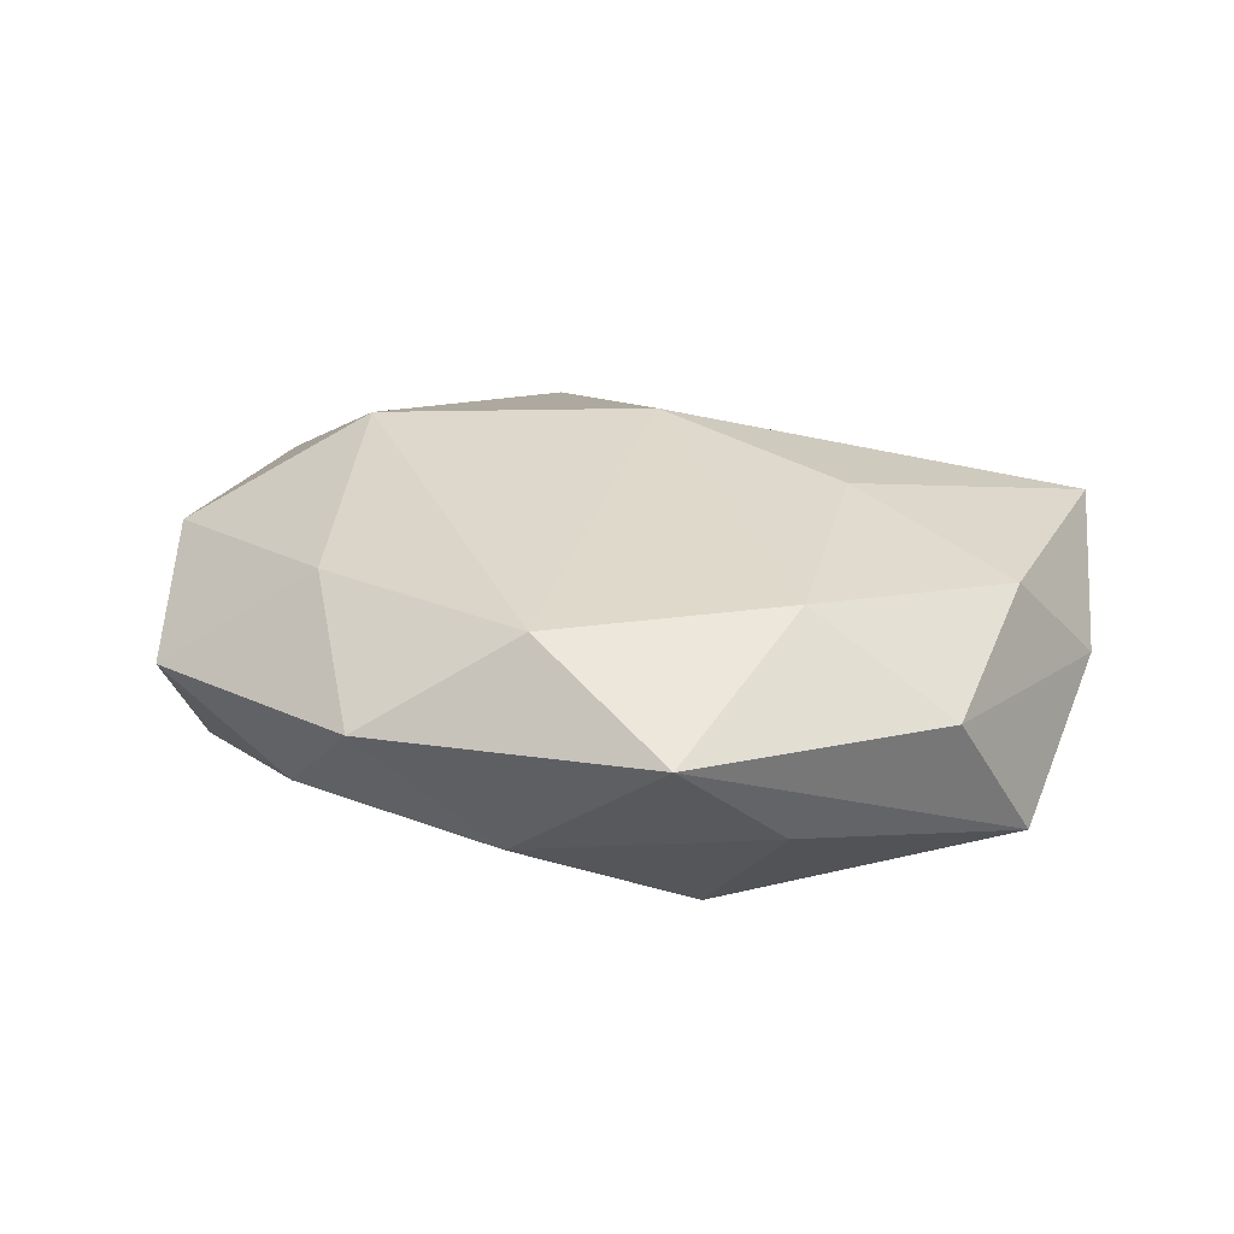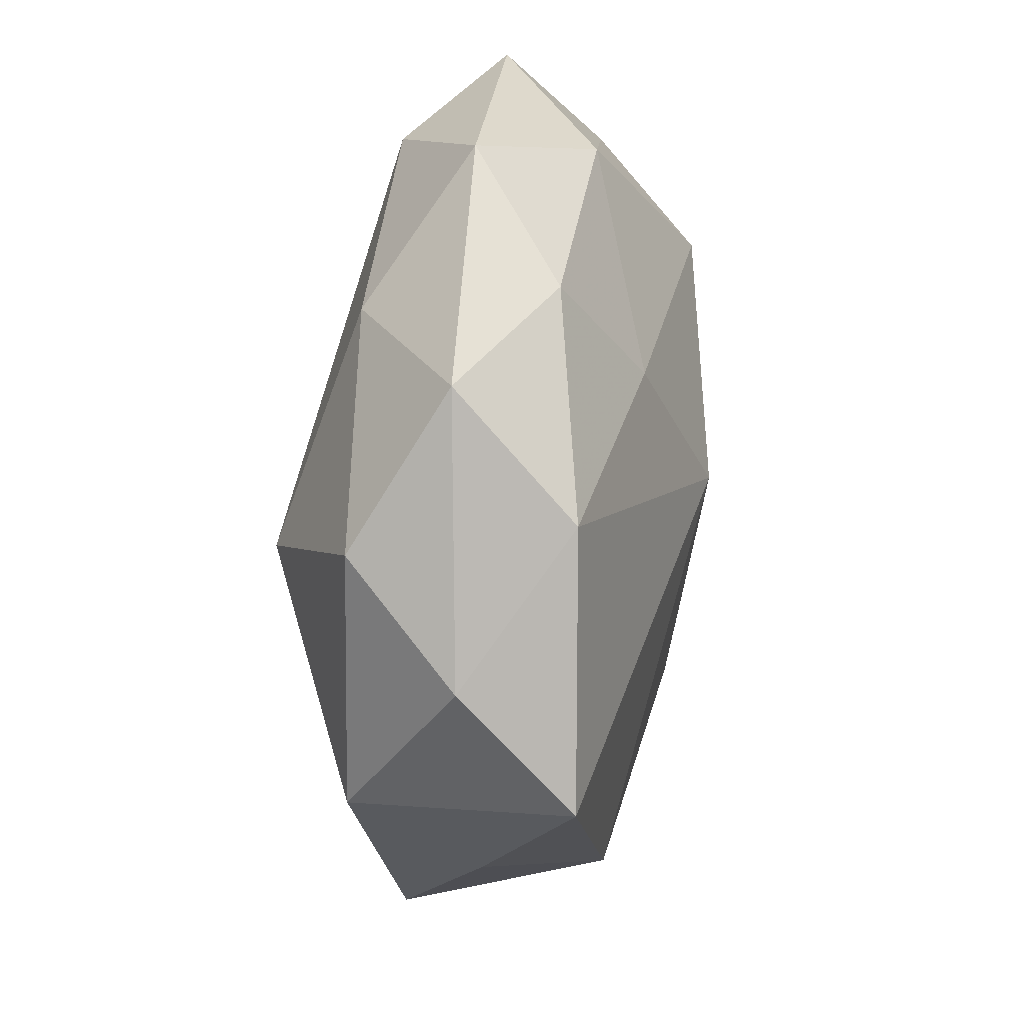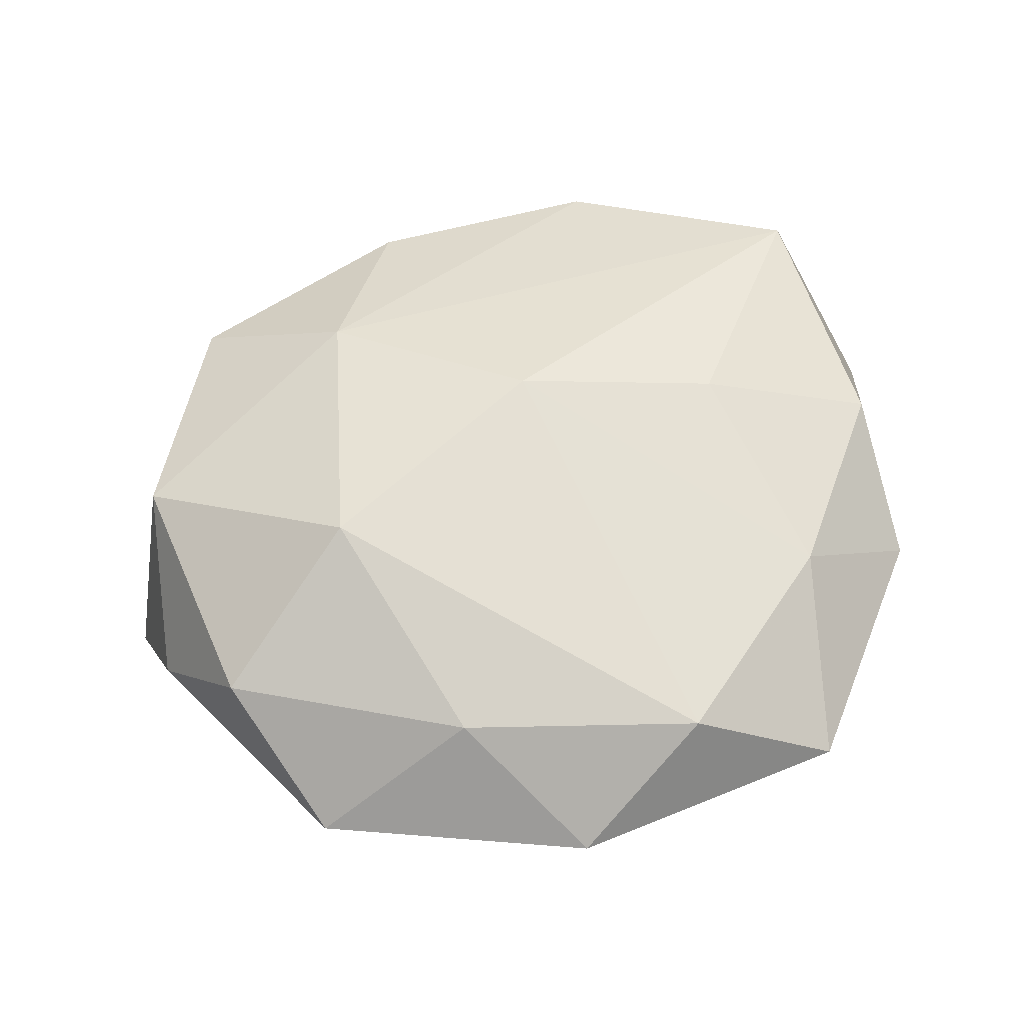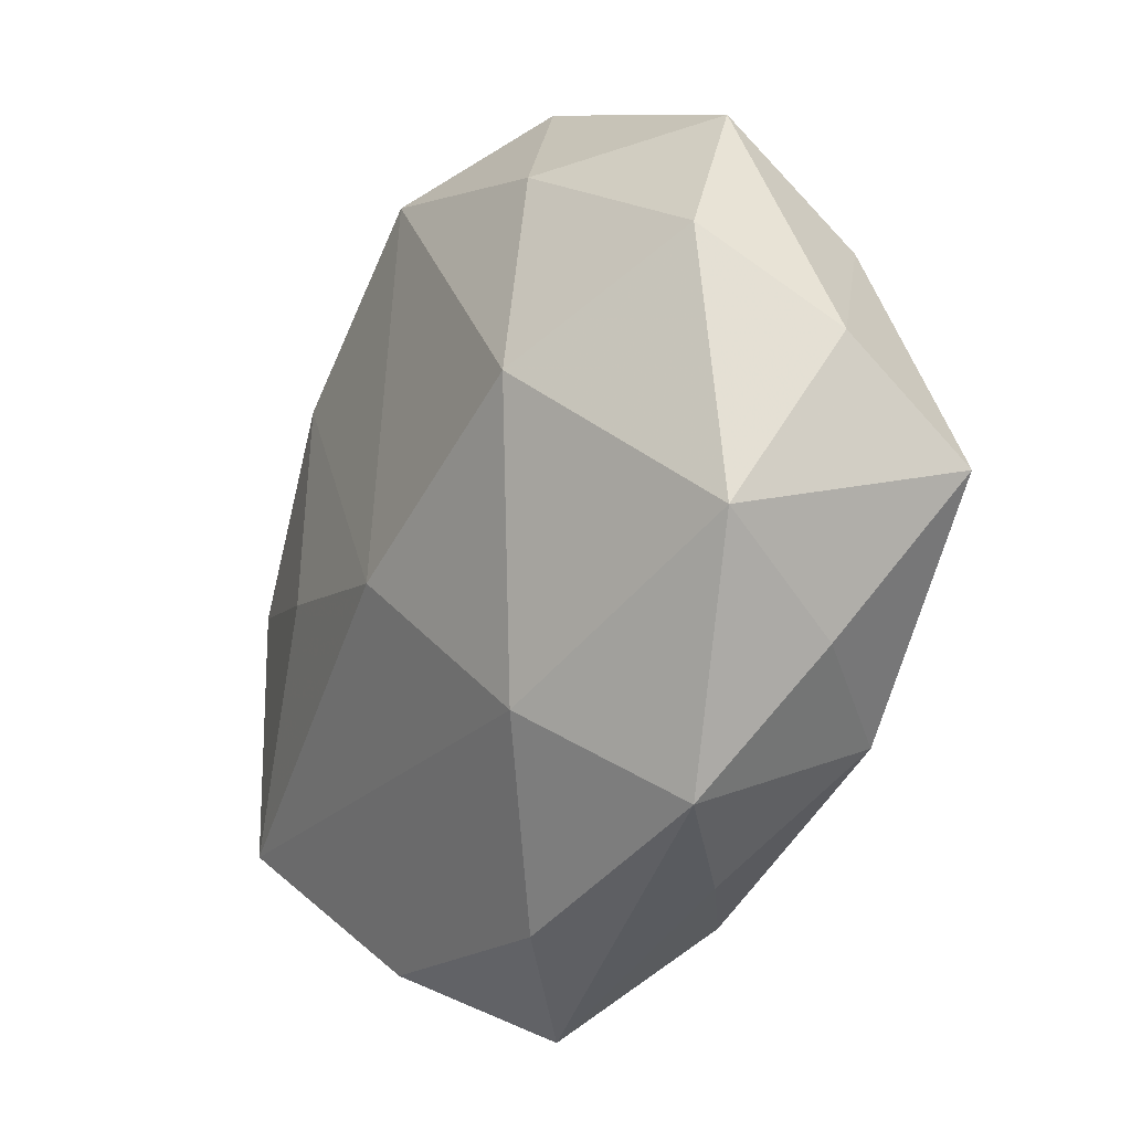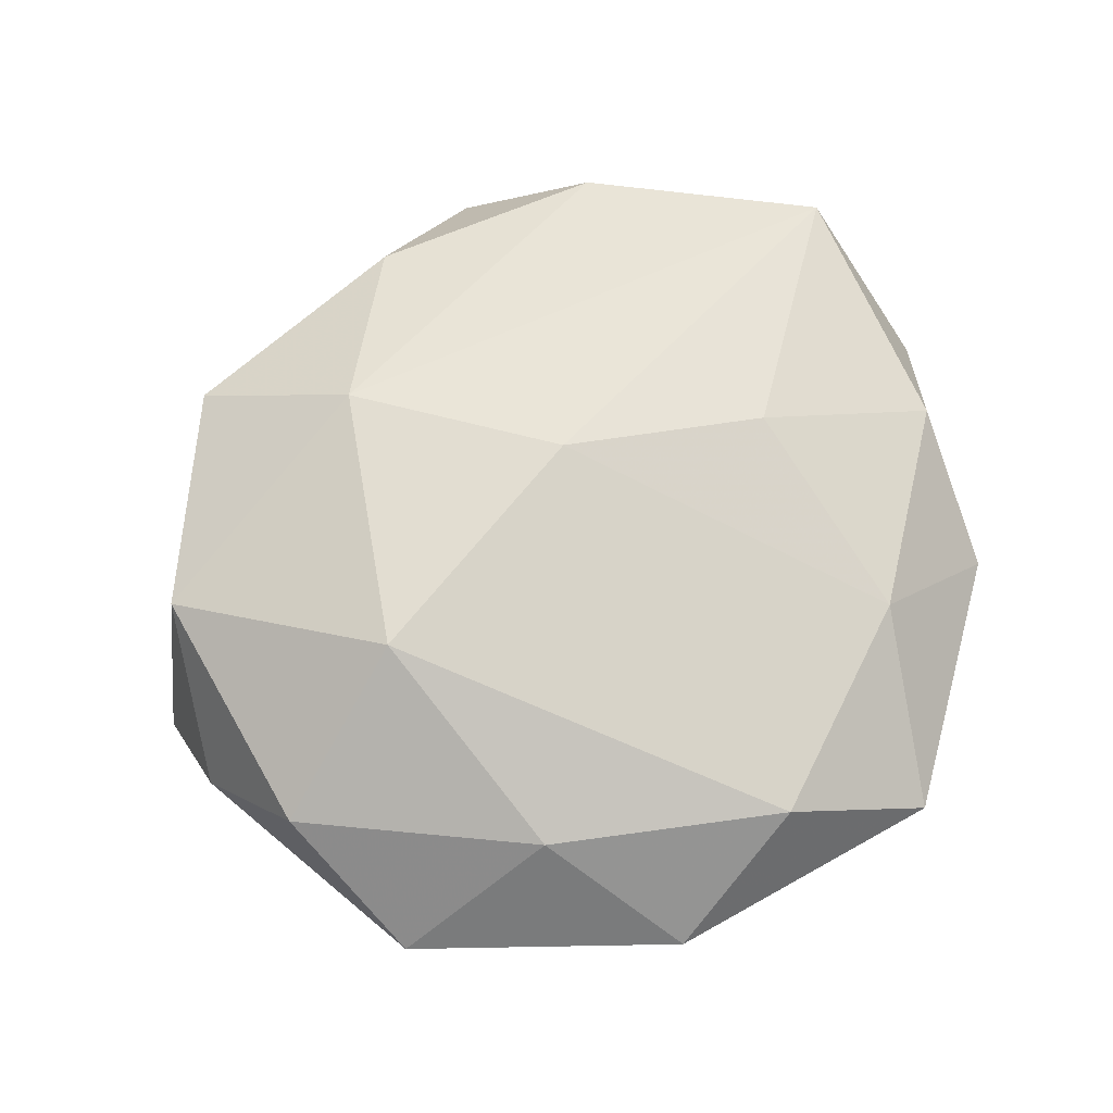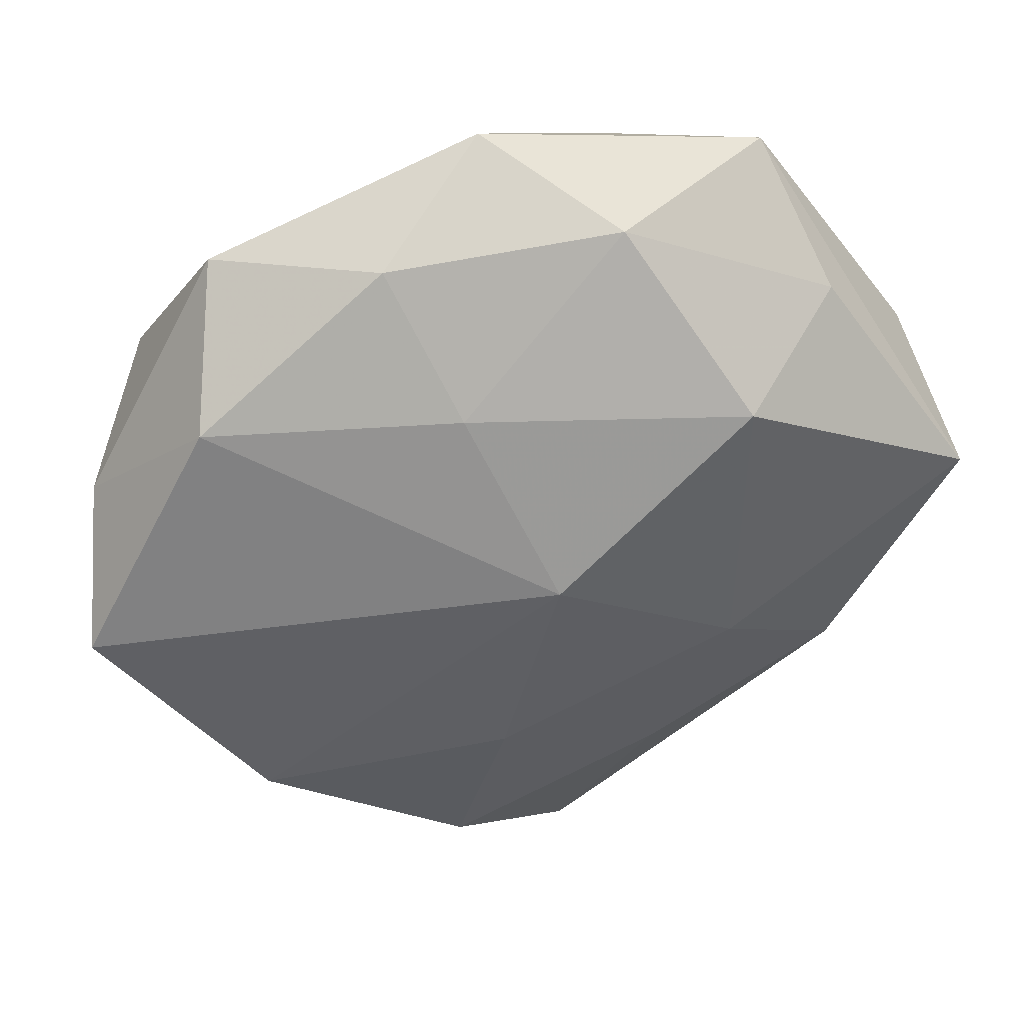
<metadata>
{"format":"obj","ext":"obj","renderer":"f3d","projection":"perspective","resolution":1024,"background":"white","views":[{"elev":19.6,"azim":-152.7,"up":"+Z"},{"elev":36.8,"azim":96.8,"up":"+Y"},{"elev":58.2,"azim":166.4,"up":"+Z"},{"elev":-14.4,"azim":56.6,"up":"+Y"},{"elev":70.2,"azim":160.0,"up":"+Z"},{"elev":40.0,"azim":167.0,"up":"+Y"}]}
</metadata>
<code>
v -0.05094 -8.227e-05 0.0123
v -0.01337 0.04459 0.01461
v -0.03527 0.02385 0.01464
v -0.03797 0.03293 -0.008296
v -0.03324 -0.03731 -0.001732
v -0.04806 -0.03217 0.01408
v 0.003672 0.05354 0.003144
v 0.011 -0.04519 -0.0147
v 0.03814 -0.03669 0.008335
v 0.01758 0.04357 -0.008391
v -0.02127 -0.04916 0.008653
v 0.00884 -0.04749 0.009418
v 0.01657 0.03822 0.01501
v -0.05171 0.0193 0.00238
v 0.02056 -0.02509 0.01962
v 0.0536 0.01208 -0.0008097
v -0.04092 -0.02232 -0.01125
v 0.02684 0.01036 0.02471
v 0.05068 -0.008265 0.01267
v -0.005938 -0.05751 -0.003735
v -0.01626 -0.03463 -0.0134
v 0.02549 -0.04303 -0.003619
v 0.04081 0.02701 -0.01295
v 0.05667 -0.001743 -0.01471
v 0.006332 -0.02187 -0.02199
v 0.0367 0.04186 0.001539
v -0.002343 -0.0071 0.02462
v -0.02855 -0.003768 0.01975
v 0.04755 -0.02018 -0.002724
v 0.0367 -0.02808 -0.01661
v 0.0003345 0.005688 -0.02624
v -0.05553 -0.01376 0.0003575
v -0.02435 0.02532 -0.02165
v -0.01096 0.04601 -0.009916
v 0.0102 0.02761 -0.01799
v -0.02382 -0.01002 -0.02061
v -0.03166 0.04784 0.003693
v -0.0558 0.006996 -0.01388
v 0.04517 0.02402 0.01255
f 14 37 38
f 14 32 1
f 38 32 14
f 1 32 6
f 17 32 38
f 17 6 32
f 38 37 4
f 4 33 38
f 24 30 31
f 31 30 25
f 18 2 27
f 34 4 37
f 33 4 34
f 37 2 7
f 7 34 37
f 13 2 18
f 26 7 13
f 13 7 2
f 29 30 24
f 9 30 29
f 24 19 29
f 29 19 9
f 22 9 20
f 22 30 9
f 20 17 21
f 36 17 38
f 36 31 25
f 25 21 36
f 36 21 17
f 38 33 36
f 33 31 36
f 20 6 5
f 5 17 20
f 6 17 5
f 16 19 24
f 18 19 39
f 39 13 18
f 26 13 39
f 39 16 26
f 19 16 39
f 1 6 28
f 6 27 28
f 20 9 12
f 24 31 23
f 23 16 24
f 26 16 23
f 10 7 26
f 34 7 10
f 26 23 10
f 20 21 8
f 8 21 25
f 25 30 8
f 8 22 20
f 30 22 8
f 3 27 2
f 3 28 27
f 1 28 3
f 3 2 37
f 3 14 1
f 37 14 3
f 15 27 6
f 15 12 9
f 18 27 15
f 15 19 18
f 9 19 15
f 35 10 23
f 35 31 33
f 35 23 31
f 33 34 35
f 34 10 35
f 11 15 6
f 12 15 11
f 11 6 20
f 20 12 11

</code>
